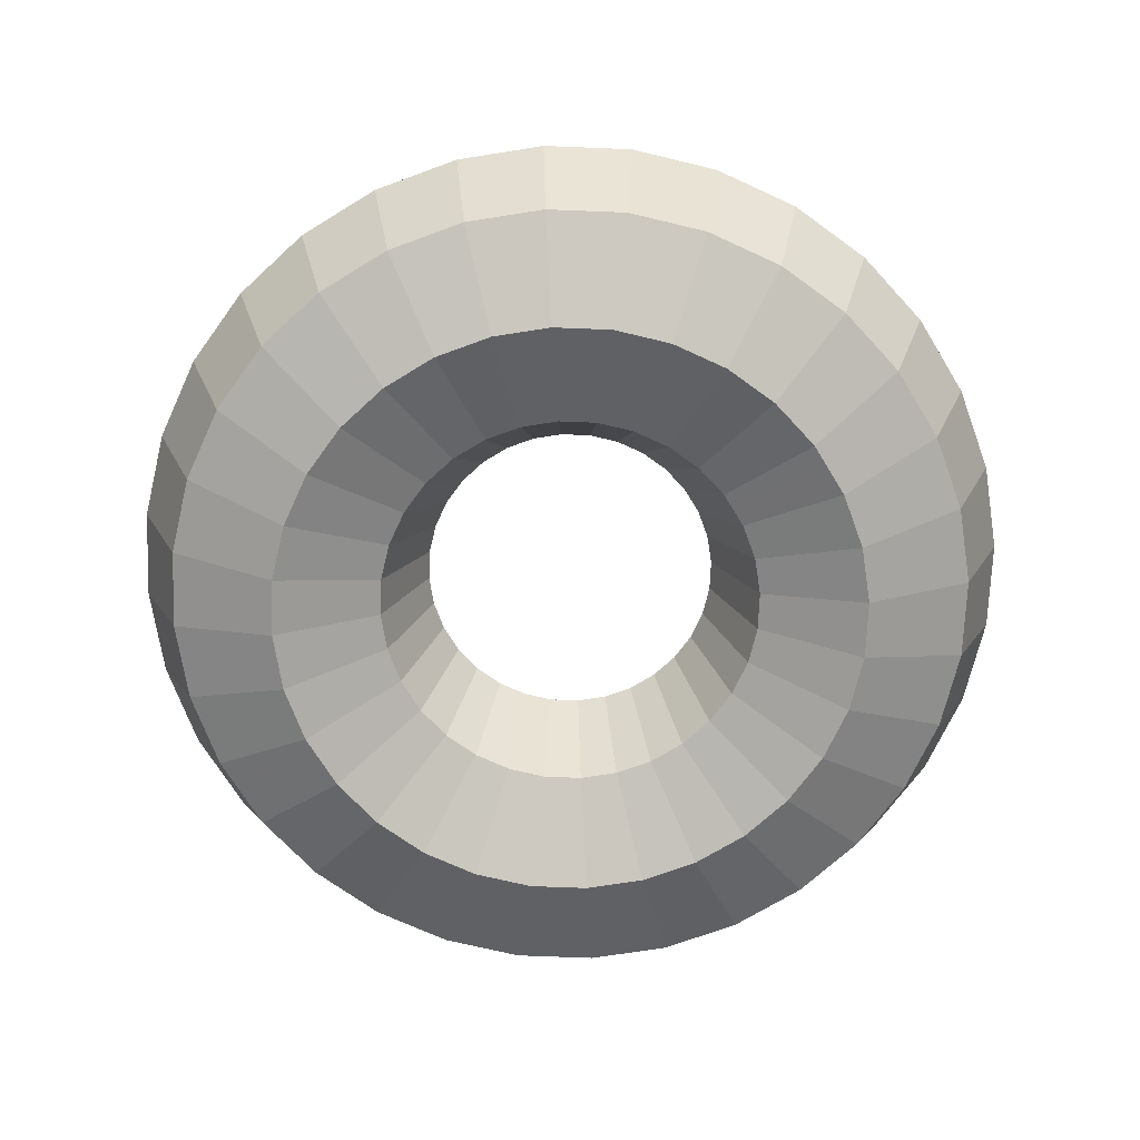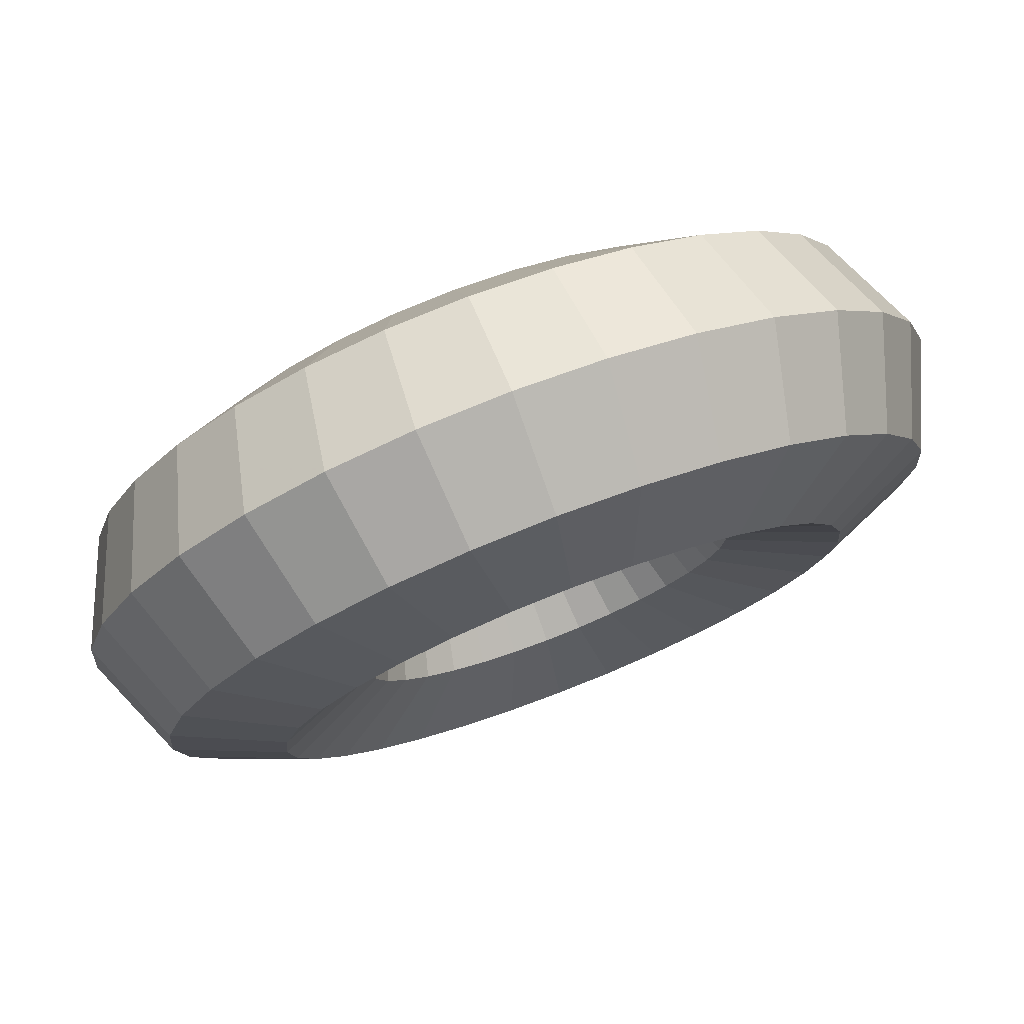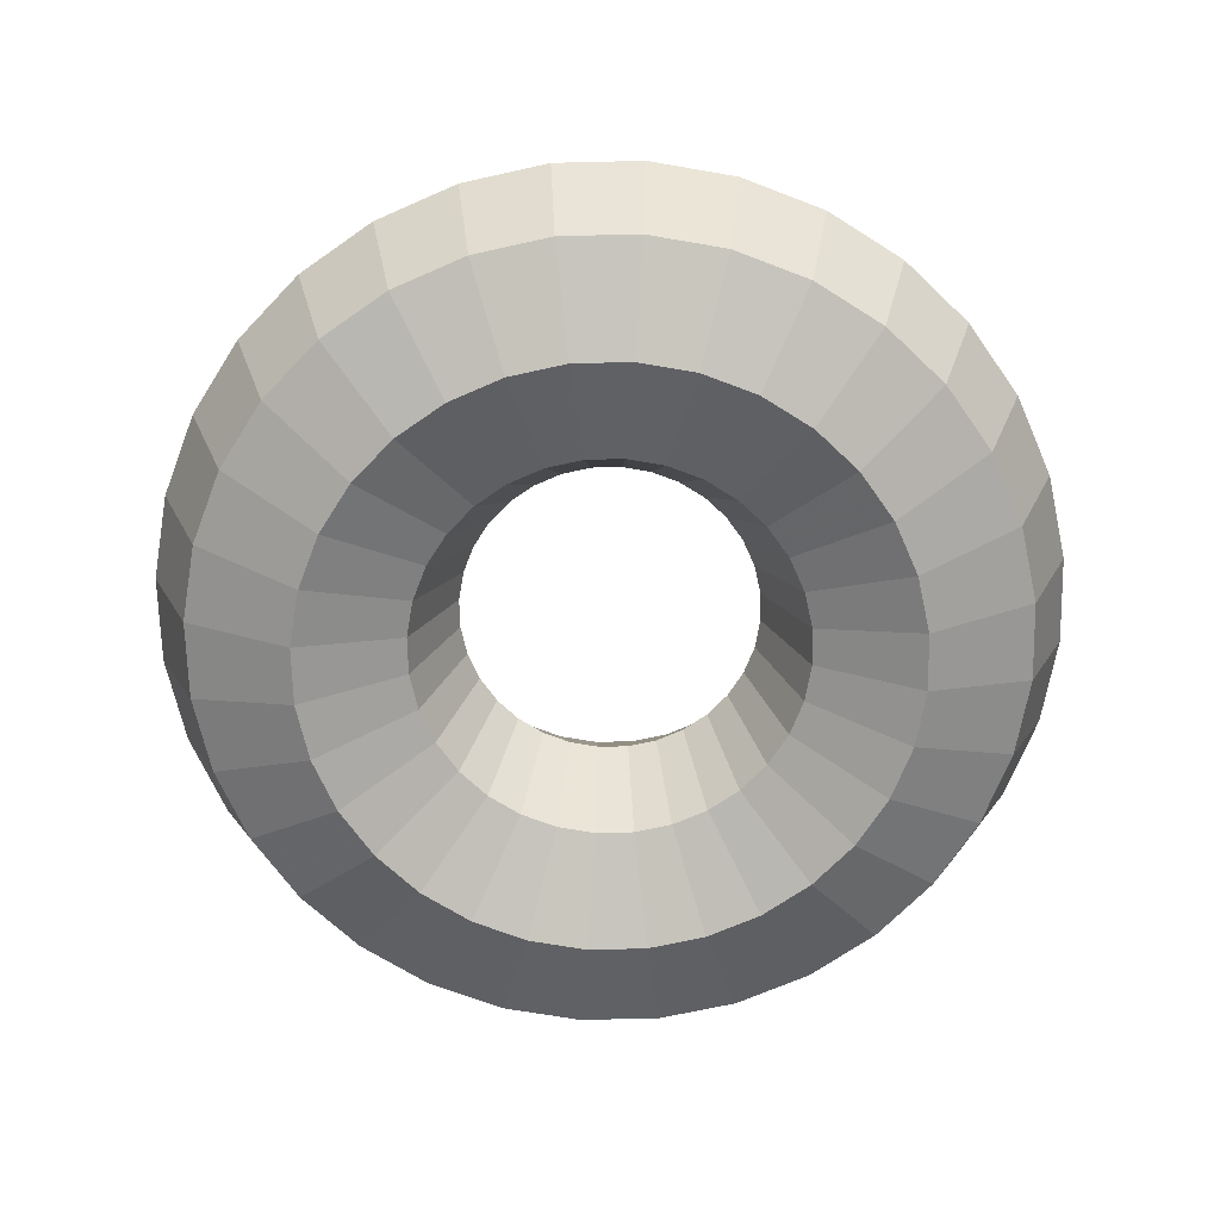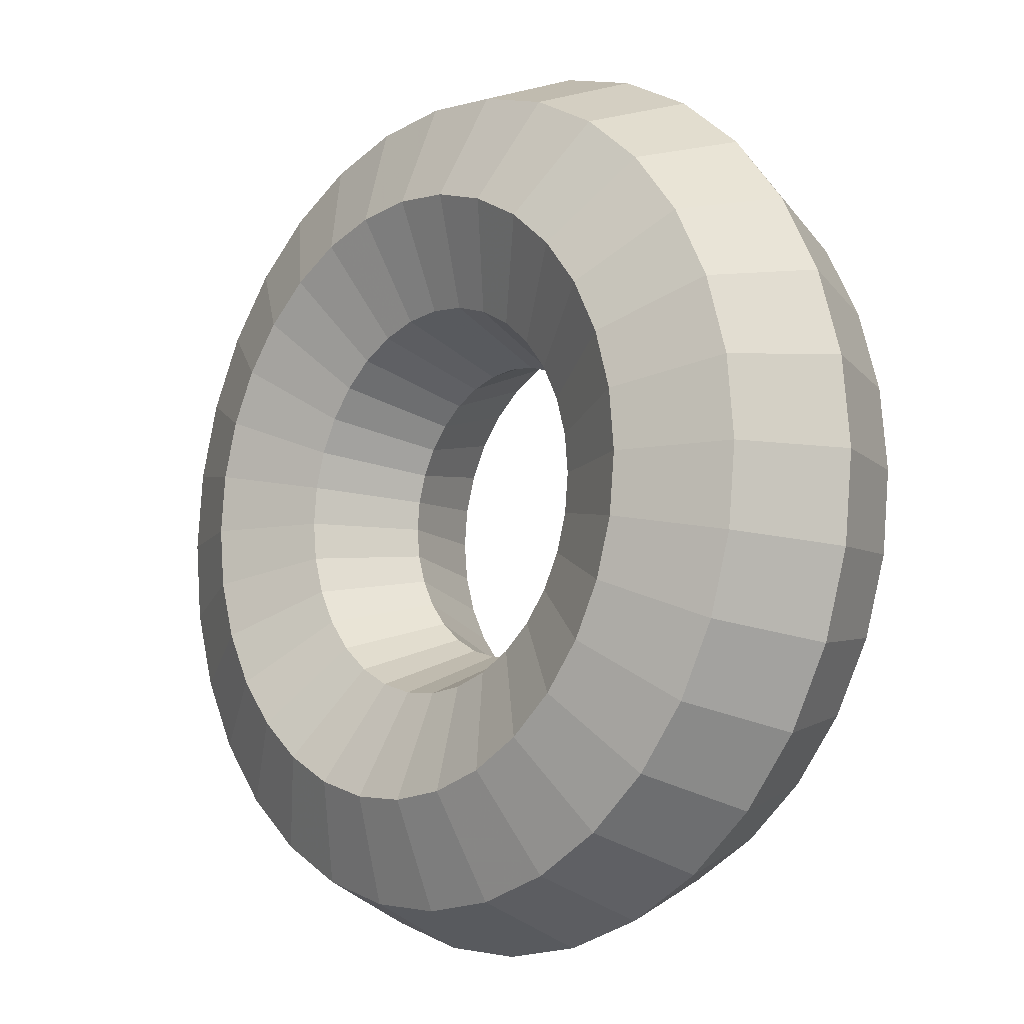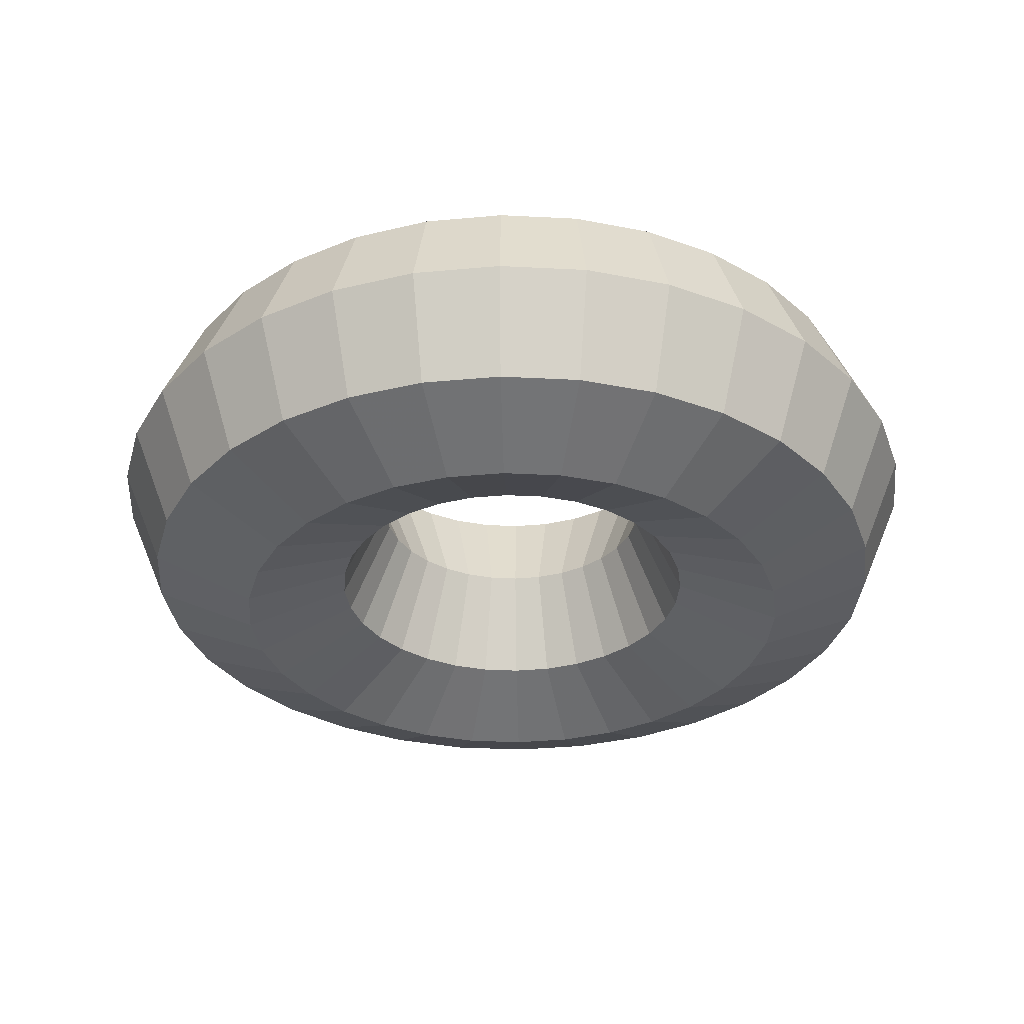
<metadata>
{"format":"obj","ext":"obj","renderer":"f3d","projection":"perspective","resolution":1024,"background":"white","views":[{"elev":-70.7,"azim":-97.9,"up":"+Z"},{"elev":76.8,"azim":-21.1,"up":"+Y"},{"elev":-68.1,"azim":-128.0,"up":"+Z"},{"elev":-9.9,"azim":47.6,"up":"+Y"},{"elev":-33.4,"azim":-178.4,"up":"+Z"}]}
</metadata>
<code>
o Torus.009
v 3 0 0
v 2.707 0 0.7071
v 2 0 1
v 1.293 0 0.7071
v 1 0 0
v 1.293 0 -0.7071
v 2 0 -1
v 2.707 0 -0.7071
v 2.942 0.5853 0
v 2.655 0.5281 0.7071
v 1.962 0.3902 1
v 1.268 0.2522 0.7071
v 0.9808 0.1951 0
v 1.268 0.2522 -0.7071
v 1.962 0.3902 -1
v 2.655 0.5281 -0.7071
v 2.772 1.148 0
v 2.501 1.036 0.7071
v 1.848 0.7654 1
v 1.194 0.4948 0.7071
v 0.9239 0.3827 0
v 1.194 0.4948 -0.7071
v 1.848 0.7654 -1
v 2.501 1.036 -0.7071
v 2.494 1.667 0
v 2.251 1.504 0.7071
v 1.663 1.111 1
v 1.075 0.7183 0.7071
v 0.8315 0.5556 0
v 1.075 0.7183 -0.7071
v 1.663 1.111 -1
v 2.251 1.504 -0.7071
v 2.121 2.121 0
v 1.914 1.914 0.7071
v 1.414 1.414 1
v 0.9142 0.9142 0.7071
v 0.7071 0.7071 0
v 0.9142 0.9142 -0.7071
v 1.414 1.414 -1
v 1.914 1.914 -0.7071
v 1.667 2.494 0
v 1.504 2.251 0.7071
v 1.111 1.663 1
v 0.7183 1.075 0.7071
v 0.5556 0.8315 0
v 0.7183 1.075 -0.7071
v 1.111 1.663 -1
v 1.504 2.251 -0.7071
v 1.148 2.772 0
v 1.036 2.501 0.7071
v 0.7654 1.848 1
v 0.4948 1.194 0.7071
v 0.3827 0.9239 0
v 0.4948 1.194 -0.7071
v 0.7654 1.848 -1
v 1.036 2.501 -0.7071
v 0.5853 2.942 0
v 0.5281 2.655 0.7071
v 0.3902 1.962 1
v 0.2522 1.268 0.7071
v 0.1951 0.9808 0
v 0.2522 1.268 -0.7071
v 0.3902 1.962 -1
v 0.5281 2.655 -0.7071
v 0 3 0
v 0 2.707 0.7071
v 0 2 1
v 0 1.293 0.7071
v 0 1 0
v 0 1.293 -0.7071
v 0 2 -1
v 0 2.707 -0.7071
v -0.5853 2.942 0
v -0.5281 2.655 0.7071
v -0.3902 1.962 1
v -0.2522 1.268 0.7071
v -0.1951 0.9808 0
v -0.2522 1.268 -0.7071
v -0.3902 1.962 -1
v -0.5281 2.655 -0.7071
v -1.148 2.772 0
v -1.036 2.501 0.7071
v -0.7654 1.848 1
v -0.4948 1.194 0.7071
v -0.3827 0.9239 0
v -0.4948 1.194 -0.7071
v -0.7654 1.848 -1
v -1.036 2.501 -0.7071
v -1.667 2.494 0
v -1.504 2.251 0.7071
v -1.111 1.663 1
v -0.7183 1.075 0.7071
v -0.5556 0.8315 0
v -0.7183 1.075 -0.7071
v -1.111 1.663 -1
v -1.504 2.251 -0.7071
v -2.121 2.121 0
v -1.914 1.914 0.7071
v -1.414 1.414 1
v -0.9142 0.9142 0.7071
v -0.7071 0.7071 0
v -0.9142 0.9142 -0.7071
v -1.414 1.414 -1
v -1.914 1.914 -0.7071
v -2.494 1.667 0
v -2.251 1.504 0.7071
v -1.663 1.111 1
v -1.075 0.7183 0.7071
v -0.8315 0.5556 0
v -1.075 0.7183 -0.7071
v -1.663 1.111 -1
v -2.251 1.504 -0.7071
v -2.772 1.148 0
v -2.501 1.036 0.7071
v -1.848 0.7654 1
v -1.194 0.4948 0.7071
v -0.9239 0.3827 0
v -1.194 0.4948 -0.7071
v -1.848 0.7654 -1
v -2.501 1.036 -0.7071
v -2.942 0.5853 0
v -2.655 0.5281 0.7071
v -1.962 0.3902 1
v -1.268 0.2522 0.7071
v -0.9808 0.1951 0
v -1.268 0.2522 -0.7071
v -1.962 0.3902 -1
v -2.655 0.5281 -0.7071
v -3 0 0
v -2.707 0 0.7071
v -2 0 1
v -1.293 0 0.7071
v -1 0 0
v -1.293 0 -0.7071
v -2 0 -1
v -2.707 0 -0.7071
v -2.942 -0.5853 0
v -2.655 -0.5281 0.7071
v -1.962 -0.3902 1
v -1.268 -0.2522 0.7071
v -0.9808 -0.1951 0
v -1.268 -0.2522 -0.7071
v -1.962 -0.3902 -1
v -2.655 -0.5281 -0.7071
v -2.772 -1.148 0
v -2.501 -1.036 0.7071
v -1.848 -0.7654 1
v -1.194 -0.4948 0.7071
v -0.9239 -0.3827 0
v -1.194 -0.4948 -0.7071
v -1.848 -0.7654 -1
v -2.501 -1.036 -0.7071
v -2.494 -1.667 0
v -2.251 -1.504 0.7071
v -1.663 -1.111 1
v -1.075 -0.7183 0.7071
v -0.8315 -0.5556 0
v -1.075 -0.7183 -0.7071
v -1.663 -1.111 -1
v -2.251 -1.504 -0.7071
v -2.121 -2.121 0
v -1.914 -1.914 0.7071
v -1.414 -1.414 1
v -0.9142 -0.9142 0.7071
v -0.7071 -0.7071 0
v -0.9142 -0.9142 -0.7071
v -1.414 -1.414 -1
v -1.914 -1.914 -0.7071
v -1.667 -2.494 0
v -1.504 -2.251 0.7071
v -1.111 -1.663 1
v -0.7183 -1.075 0.7071
v -0.5556 -0.8315 0
v -0.7183 -1.075 -0.7071
v -1.111 -1.663 -1
v -1.504 -2.251 -0.7071
v -1.148 -2.772 0
v -1.036 -2.501 0.7071
v -0.7654 -1.848 1
v -0.4948 -1.194 0.7071
v -0.3827 -0.9239 0
v -0.4948 -1.194 -0.7071
v -0.7654 -1.848 -1
v -1.036 -2.501 -0.7071
v -0.5853 -2.942 0
v -0.5281 -2.655 0.7071
v -0.3902 -1.962 1
v -0.2522 -1.268 0.7071
v -0.1951 -0.9808 0
v -0.2522 -1.268 -0.7071
v -0.3902 -1.962 -1
v -0.5281 -2.655 -0.7071
v 0 -3 0
v 0 -2.707 0.7071
v 0 -2 1
v 0 -1.293 0.7071
v 0 -1 0
v 0 -1.293 -0.7071
v 0 -2 -1
v 0 -2.707 -0.7071
v 0.5853 -2.942 0
v 0.5281 -2.655 0.7071
v 0.3902 -1.962 1
v 0.2522 -1.268 0.7071
v 0.1951 -0.9808 0
v 0.2522 -1.268 -0.7071
v 0.3902 -1.962 -1
v 0.5281 -2.655 -0.7071
v 1.148 -2.772 0
v 1.036 -2.501 0.7071
v 0.7654 -1.848 1
v 0.4948 -1.194 0.7071
v 0.3827 -0.9239 0
v 0.4948 -1.194 -0.7071
v 0.7654 -1.848 -1
v 1.036 -2.501 -0.7071
v 1.667 -2.494 0
v 1.504 -2.251 0.7071
v 1.111 -1.663 1
v 0.7183 -1.075 0.7071
v 0.5556 -0.8315 0
v 0.7183 -1.075 -0.7071
v 1.111 -1.663 -1
v 1.504 -2.251 -0.7071
v 2.121 -2.121 0
v 1.914 -1.914 0.7071
v 1.414 -1.414 1
v 0.9142 -0.9142 0.7071
v 0.7071 -0.7071 0
v 0.9142 -0.9142 -0.7071
v 1.414 -1.414 -1
v 1.914 -1.914 -0.7071
v 2.494 -1.667 0
v 2.251 -1.504 0.7071
v 1.663 -1.111 1
v 1.075 -0.7183 0.7071
v 0.8315 -0.5556 0
v 1.075 -0.7183 -0.7071
v 1.663 -1.111 -1
v 2.251 -1.504 -0.7071
v 2.772 -1.148 0
v 2.501 -1.036 0.7071
v 1.848 -0.7654 1
v 1.194 -0.4948 0.7071
v 0.9239 -0.3827 0
v 1.194 -0.4948 -0.7071
v 1.848 -0.7654 -1
v 2.501 -1.036 -0.7071
v 2.942 -0.5853 0
v 2.655 -0.5281 0.7071
v 1.962 -0.3902 1
v 1.268 -0.2522 0.7071
v 0.9808 -0.1951 0
v 1.268 -0.2522 -0.7071
v 1.962 -0.3902 -1
v 2.655 -0.5281 -0.7071
f 9 2 1
f 10 3 2
f 11 4 3
f 12 5 4
f 13 6 5
f 6 15 7
f 7 16 8
f 8 9 1
f 9 18 10
f 10 19 11
f 19 12 11
f 20 13 12
f 21 14 13
f 22 15 14
f 23 16 15
f 24 9 16
f 25 18 17
f 26 19 18
f 27 20 19
f 28 21 20
f 29 22 21
f 22 31 23
f 23 32 24
f 24 25 17
f 33 26 25
f 26 35 27
f 35 28 27
f 36 29 28
f 37 30 29
f 30 39 31
f 39 32 31
f 32 33 25
f 41 34 33
f 34 43 35
f 35 44 36
f 36 45 37
f 45 38 37
f 46 39 38
f 47 40 39
f 40 41 33
f 49 42 41
f 50 43 42
f 51 44 43
f 52 45 44
f 53 46 45
f 54 47 46
f 55 48 47
f 56 41 48
f 57 50 49
f 58 51 50
f 59 52 51
f 60 53 52
f 61 54 53
f 62 55 54
f 55 64 56
f 56 57 49
f 57 66 58
f 58 67 59
f 67 60 59
f 68 61 60
f 69 62 61
f 70 63 62
f 71 64 63
f 72 57 64
f 73 66 65
f 74 67 66
f 75 68 67
f 76 69 68
f 77 70 69
f 70 79 71
f 71 80 72
f 72 73 65
f 73 82 74
f 74 83 75
f 75 84 76
f 76 85 77
f 85 78 77
f 86 79 78
f 87 80 79
f 88 73 80
f 81 90 82
f 90 83 82
f 91 84 83
f 92 85 84
f 85 94 86
f 86 95 87
f 95 88 87
f 96 81 88
f 97 90 89
f 98 91 90
f 91 100 92
f 100 93 92
f 101 94 93
f 102 95 94
f 95 104 96
f 104 89 96
f 97 106 98
f 98 107 99
f 99 108 100
f 108 101 100
f 109 102 101
f 110 103 102
f 111 104 103
f 112 97 104
f 113 106 105
f 114 107 106
f 115 108 107
f 108 117 109
f 117 110 109
f 118 111 110
f 111 120 112
f 112 113 105
f 113 122 114
f 114 123 115
f 115 124 116
f 116 125 117
f 125 118 117
f 126 119 118
f 127 120 119
f 128 113 120
f 129 122 121
f 130 123 122
f 131 124 123
f 132 125 124
f 125 134 126
f 126 135 127
f 127 136 128
f 136 121 128
f 129 138 130
f 130 139 131
f 131 140 132
f 132 141 133
f 141 134 133
f 142 135 134
f 143 136 135
f 144 129 136
f 137 146 138
f 146 139 138
f 147 140 139
f 148 141 140
f 141 150 142
f 142 151 143
f 143 152 144
f 152 137 144
f 145 154 146
f 146 155 147
f 147 156 148
f 148 157 149
f 157 150 149
f 158 151 150
f 159 152 151
f 160 145 152
f 161 154 153
f 162 155 154
f 163 156 155
f 164 157 156
f 165 158 157
f 158 167 159
f 159 168 160
f 160 161 153
f 161 170 162
f 170 163 162
f 171 164 163
f 164 173 165
f 173 166 165
f 174 167 166
f 175 168 167
f 176 161 168
f 169 178 170
f 170 179 171
f 171 180 172
f 172 181 173
f 181 174 173
f 182 175 174
f 183 176 175
f 184 169 176
f 177 186 178
f 178 187 179
f 187 180 179
f 188 181 180
f 189 182 181
f 182 191 183
f 191 184 183
f 192 177 184
f 193 186 185
f 194 187 186
f 195 188 187
f 196 189 188
f 197 190 189
f 198 191 190
f 191 200 192
f 192 193 185
f 193 202 194
f 194 203 195
f 195 204 196
f 204 197 196
f 205 198 197
f 206 199 198
f 207 200 199
f 208 193 200
f 201 210 202
f 210 203 202
f 211 204 203
f 212 205 204
f 213 206 205
f 206 215 207
f 207 216 208
f 216 201 208
f 217 210 209
f 218 211 210
f 219 212 211
f 220 213 212
f 221 214 213
f 222 215 214
f 223 216 215
f 224 209 216
f 217 226 218
f 226 219 218
f 227 220 219
f 228 221 220
f 229 222 221
f 230 223 222
f 223 232 224
f 232 217 224
f 233 226 225
f 234 227 226
f 235 228 227
f 236 229 228
f 237 230 229
f 230 239 231
f 231 240 232
f 232 233 225
f 233 242 234
f 234 243 235
f 235 244 236
f 244 237 236
f 245 238 237
f 246 239 238
f 247 240 239
f 248 233 240
f 249 242 241
f 250 243 242
f 251 244 243
f 252 245 244
f 253 246 245
f 254 247 246
f 247 256 248
f 248 249 241
f 249 2 250
f 250 3 251
f 3 252 251
f 4 253 252
f 5 254 253
f 254 7 255
f 7 256 255
f 8 249 256
f 9 10 2
f 10 11 3
f 11 12 4
f 12 13 5
f 13 14 6
f 6 14 15
f 7 15 16
f 8 16 9
f 9 17 18
f 10 18 19
f 19 20 12
f 20 21 13
f 21 22 14
f 22 23 15
f 23 24 16
f 24 17 9
f 25 26 18
f 26 27 19
f 27 28 20
f 28 29 21
f 29 30 22
f 22 30 31
f 23 31 32
f 24 32 25
f 33 34 26
f 26 34 35
f 35 36 28
f 36 37 29
f 37 38 30
f 30 38 39
f 39 40 32
f 32 40 33
f 41 42 34
f 34 42 43
f 35 43 44
f 36 44 45
f 45 46 38
f 46 47 39
f 47 48 40
f 40 48 41
f 49 50 42
f 50 51 43
f 51 52 44
f 52 53 45
f 53 54 46
f 54 55 47
f 55 56 48
f 56 49 41
f 57 58 50
f 58 59 51
f 59 60 52
f 60 61 53
f 61 62 54
f 62 63 55
f 55 63 64
f 56 64 57
f 57 65 66
f 58 66 67
f 67 68 60
f 68 69 61
f 69 70 62
f 70 71 63
f 71 72 64
f 72 65 57
f 73 74 66
f 74 75 67
f 75 76 68
f 76 77 69
f 77 78 70
f 70 78 79
f 71 79 80
f 72 80 73
f 73 81 82
f 74 82 83
f 75 83 84
f 76 84 85
f 85 86 78
f 86 87 79
f 87 88 80
f 88 81 73
f 81 89 90
f 90 91 83
f 91 92 84
f 92 93 85
f 85 93 94
f 86 94 95
f 95 96 88
f 96 89 81
f 97 98 90
f 98 99 91
f 91 99 100
f 100 101 93
f 101 102 94
f 102 103 95
f 95 103 104
f 104 97 89
f 97 105 106
f 98 106 107
f 99 107 108
f 108 109 101
f 109 110 102
f 110 111 103
f 111 112 104
f 112 105 97
f 113 114 106
f 114 115 107
f 115 116 108
f 108 116 117
f 117 118 110
f 118 119 111
f 111 119 120
f 112 120 113
f 113 121 122
f 114 122 123
f 115 123 124
f 116 124 125
f 125 126 118
f 126 127 119
f 127 128 120
f 128 121 113
f 129 130 122
f 130 131 123
f 131 132 124
f 132 133 125
f 125 133 134
f 126 134 135
f 127 135 136
f 136 129 121
f 129 137 138
f 130 138 139
f 131 139 140
f 132 140 141
f 141 142 134
f 142 143 135
f 143 144 136
f 144 137 129
f 137 145 146
f 146 147 139
f 147 148 140
f 148 149 141
f 141 149 150
f 142 150 151
f 143 151 152
f 152 145 137
f 145 153 154
f 146 154 155
f 147 155 156
f 148 156 157
f 157 158 150
f 158 159 151
f 159 160 152
f 160 153 145
f 161 162 154
f 162 163 155
f 163 164 156
f 164 165 157
f 165 166 158
f 158 166 167
f 159 167 168
f 160 168 161
f 161 169 170
f 170 171 163
f 171 172 164
f 164 172 173
f 173 174 166
f 174 175 167
f 175 176 168
f 176 169 161
f 169 177 178
f 170 178 179
f 171 179 180
f 172 180 181
f 181 182 174
f 182 183 175
f 183 184 176
f 184 177 169
f 177 185 186
f 178 186 187
f 187 188 180
f 188 189 181
f 189 190 182
f 182 190 191
f 191 192 184
f 192 185 177
f 193 194 186
f 194 195 187
f 195 196 188
f 196 197 189
f 197 198 190
f 198 199 191
f 191 199 200
f 192 200 193
f 193 201 202
f 194 202 203
f 195 203 204
f 204 205 197
f 205 206 198
f 206 207 199
f 207 208 200
f 208 201 193
f 201 209 210
f 210 211 203
f 211 212 204
f 212 213 205
f 213 214 206
f 206 214 215
f 207 215 216
f 216 209 201
f 217 218 210
f 218 219 211
f 219 220 212
f 220 221 213
f 221 222 214
f 222 223 215
f 223 224 216
f 224 217 209
f 217 225 226
f 226 227 219
f 227 228 220
f 228 229 221
f 229 230 222
f 230 231 223
f 223 231 232
f 232 225 217
f 233 234 226
f 234 235 227
f 235 236 228
f 236 237 229
f 237 238 230
f 230 238 239
f 231 239 240
f 232 240 233
f 233 241 242
f 234 242 243
f 235 243 244
f 244 245 237
f 245 246 238
f 246 247 239
f 247 248 240
f 248 241 233
f 249 250 242
f 250 251 243
f 251 252 244
f 252 253 245
f 253 254 246
f 254 255 247
f 247 255 256
f 248 256 249
f 249 1 2
f 250 2 3
f 3 4 252
f 4 5 253
f 5 6 254
f 254 6 7
f 7 8 256
f 8 1 249

</code>
